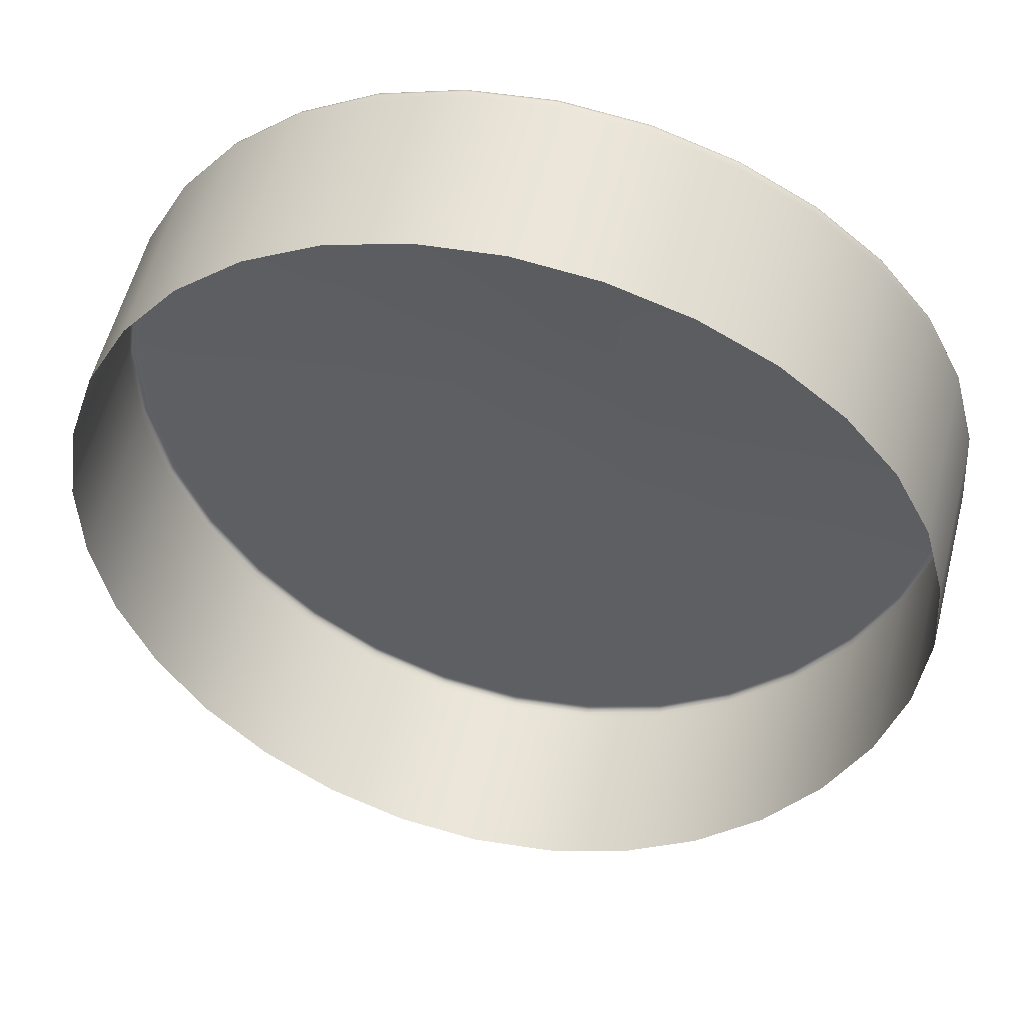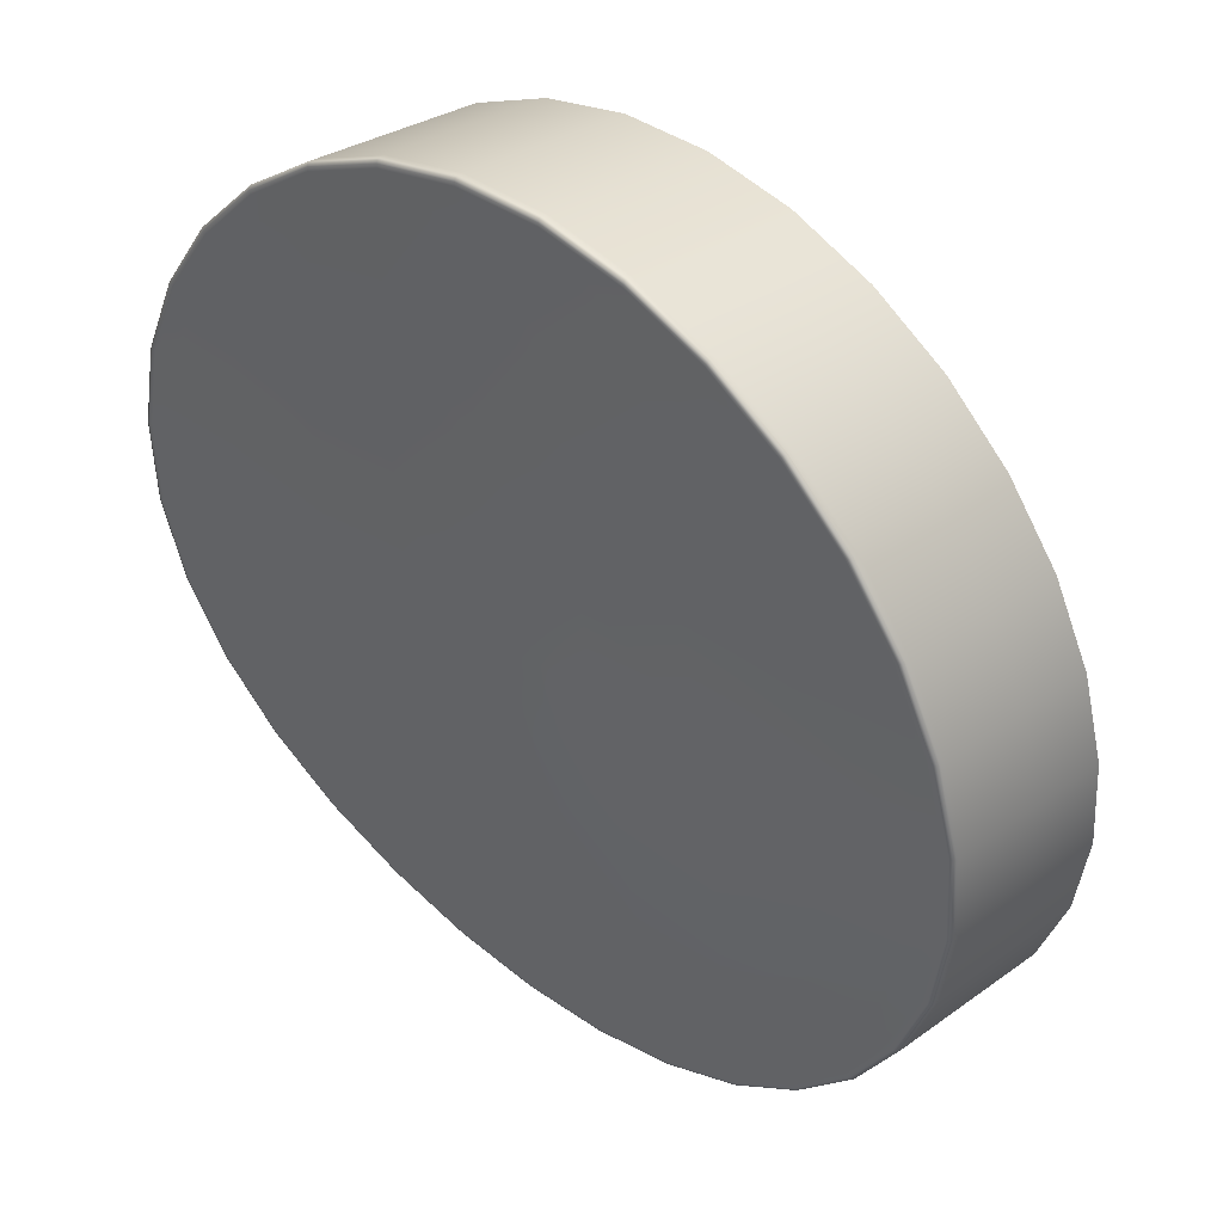
<metadata>
{"format":"obj","ext":"obj","renderer":"f3d","projection":"perspective","resolution":1024,"background":"white","views":[{"elev":58.1,"azim":-165.5,"up":"+Z"},{"elev":29.8,"azim":43.7,"up":"+Z"}]}
</metadata>
<code>
o A
v 60.81 -29.25 14.62
v 60.8 -29.13 13.19
v 62.23 -29.04 13.17
v 62.19 -29.19 14.58
v 62.14 -29.32 16.01
v 59.51 -29.38 16
v 59.42 -29.28 14.56
v 59.36 -29.16 13.16
v 60.83 -29.36 16.08
v 60.84 -29.43 17.21
v 62.09 -29.44 17.51
v 59.58 -29.44 17.1
v 60.85 -29.46 17.63
v 62.1 -29.41 17.1
v 59.61 -29.46 17.51
v 58.44 -29.45 17.21
v 60.85 -29.46 17.69
v 58.38 -29.43 16.78
v 58.44 -29.45 17.16
v 59.61 -29.46 17.57
v 59.62 -29.47 17.63
v 58.44 -29.44 17.32
v 59.62 -29.46 17.67
v 58.44 -29.46 17.27
v 60.85 -29.47 17.75
v 60.85 -29.46 17.8
v 62.08 -29.39 17.69
v 62.08 -29.44 17.67
v 60.85 -29.41 17.81
v 59.62 -29.41 17.69
v 62.08 -29.45 17.63
v 63.26 -29.4 17.32
v 62.09 -29.45 17.57
v 63.26 -29.4 17.21
v 63.26 -29.41 17.27
v 64.34 -29.33 16.7
v 64.35 -29.31 16.73
v 64.32 -29.32 16.64
v 65.23 -29.21 15.89
v 65.27 -29.21 15.93
v 65.3 -29.2 15.95
v 66.09 -28.99 15.01
v 66.08 -29.04 15
v 65.31 -29.15 15.96
v 64.35 -29.27 16.75
v 66.04 -29.05 14.99
v 66.66 -28.85 13.92
v 65.99 -29.05 14.97
v 66.56 -28.87 13.92
v 66.62 -28.86 13.92
v 66.97 -28.65 12.74
v 66.91 -28.66 12.75
v 67.04 -28.43 11.51
v 67.1 -28.42 11.51
v 67.02 -28.63 12.74
v 67.14 -28.4 11.51
v 67.03 -28.13 10.28
v 67.02 -28.17 10.28
v 67.16 -28.36 11.51
v 67.03 -28.59 12.74
v 66.97 -28.19 10.28
v 66.66 -27.96 9.094
v 66.91 -28.2 10.28
v 66.56 -27.98 9.104
v 66.62 -27.97 9.098
v 66.04 -27.78 8.023
v 66.08 -27.75 8.008
v 65.99 -27.78 8.044
v 65.23 -27.61 7.124
v 65.27 -27.6 7.085
v 65.3 -27.58 7.056
v 64.35 -27.39 6.263
v 64.33 -27.46 6.314
v 64.35 -27.44 6.276
v 65.31 -27.53 7.047
v 66.09 -27.71 8.003
v 65.31 -27.46 7.047
v 66.09 -27.63 8.003
v 66.68 -27.83 9.092
v 66.68 -27.91 9.092
v 66.09 -27.52 8.003
v 67.03 -27.94 10.28
v 67.03 -28.05 10.28
v 66.68 -27.73 9.092
v 66.68 -27.35 9.092
v 66.68 -26.47 9.092
v 66.09 -26.27 8.003
v 66.09 -27.15 8.003
v 67.03 -26.69 10.28
v 67.03 -27.57 10.28
v 67.16 -27.8 11.51
v 67.16 -28.17 11.51
v 67.03 -27.15 12.74
v 67.16 -26.92 11.51
v 67.03 -28.4 12.74
v 67.03 -28.03 12.74
v 66.68 -28.24 13.92
v 66.09 -28.81 15.01
v 66.09 -28.43 15.01
v 66.68 -27.36 13.92
v 66.09 -27.55 15.01
v 66.68 -28.62 13.92
v 66.68 -28.72 13.92
v 67.03 -28.51 12.74
v 66.68 -28.8 13.92
v 66.09 -28.92 15.01
v 65.31 -29.07 15.96
v 65.31 -28.97 15.96
v 64.35 -29.09 16.75
v 64.35 -29.19 16.75
v 63.26 -29.27 17.33
v 62.08 -29.21 17.69
v 63.26 -29.17 17.33
v 63.26 -29.35 17.33
v 62.08 -29.32 17.69
v 60.85 -29.33 17.81
v 60.85 -29.23 17.81
v 59.62 -29.33 17.69
v 59.62 -29.23 17.69
v 58.44 -29.22 17.33
v 59.62 -28.85 17.69
v 60.85 -28.85 17.81
v 58.44 -28.84 17.33
v 58.44 -29.32 17.33
v 57.35 -29.2 16.75
v 58.44 -29.4 17.33
v 57.35 -29.39 16.75
v 57.35 -29.31 16.75
v 56.39 -29.29 15.96
v 56.39 -29.36 15.96
v 55.61 -29.33 15.01
v 55.61 -29.25 15.01
v 56.39 -29.18 15.96
v 55.61 -29.14 15.01
v 55.03 -29.07 13.92
v 55.03 -28.69 13.92
v 55.61 -28.77 15.01
v 56.39 -28.81 15.96
v 55.03 -29.18 13.92
v 54.67 -28.95 12.74
v 55.03 -29.25 13.92
v 54.67 -29.05 12.74
v 54.67 -29.13 12.74
v 55.04 -29.3 13.92
v 54.56 -29 11.51
v 54.55 -28.88 11.51
v 54.68 -29.18 12.74
v 54.55 -28.95 11.51
v 54.67 -28.72 10.28
v 55.04 -28.49 9.094
v 54.67 -28.64 10.28
v 55.03 -28.37 9.092
v 55.03 -28.44 9.092
v 54.68 -28.76 10.28
v 54.73 -28.78 10.28
v 54.79 -28.78 10.28
v 54.61 -29.01 11.51
v 54.67 -29.01 11.51
v 55.14 -28.5 9.105
v 55.08 -28.5 9.098
v 55.66 -28.21 8.024
v 55.71 -28.21 8.045
v 56.43 -27.93 7.085
v 56.47 -27.94 7.123
v 56.4 -27.91 7.056
v 55.62 -28.19 8.008
v 55.61 -28.15 8.003
v 56.39 -27.86 7.047
v 55.61 -28.07 8.003
v 56.39 -27.78 7.047
v 57.35 -27.61 6.263
v 57.35 -27.53 6.263
v 55.61 -27.96 8.003
v 56.39 -27.68 7.047
v 57.35 -27.43 6.263
v 58.44 -27.23 5.68
v 57.35 -27.05 6.263
v 58.44 -26.85 5.68
v 56.39 -27.3 7.047
v 58.44 -27.34 5.68
v 59.62 -27.1 5.322
v 59.62 -27.29 5.322
v 59.62 -27.21 5.322
v 58.44 -27.41 5.68
v 58.44 -27.46 5.694
v 59.62 -27.36 5.381
v 59.62 -27.33 5.337
v 58.44 -27.49 5.736
v 57.37 -27.68 6.313
v 57.35 -27.66 6.276
v 58.44 -27.5 5.792
v 57.39 -27.7 6.363
v 57.41 -27.71 6.414
v 57.32 -27.81 6.777
v 56.62 -27.97 7.28
v 58.44 -27.52 5.849
v 56.51 -27.95 7.163
v 58.39 -27.64 6.285
v 59.51 -27.88 7.275
v 58.22 -27.97 7.481
v 57.01 -28.09 7.765
v 59.58 -27.52 5.972
v 59.61 -27.39 5.498
v 60.84 -27.46 5.859
v 60.85 -27.33 5.376
v 60.85 -27.32 5.317
v 59.61 -27.38 5.439
v 62.08 -27.3 5.381
v 62.08 -27.32 5.44
v 60.85 -27.3 5.258
v 62.09 -27.33 5.499
v 63.26 -27.37 5.794
v 62.1 -27.45 5.971
v 63.3 -27.49 6.284
v 63.26 -27.39 5.851
v 64.29 -27.49 6.415
v 64.38 -27.57 6.776
v 65.08 -27.65 7.28
v 65.19 -27.63 7.163
v 64.31 -27.47 6.364
v 65.94 -27.79 8.066
v 66.1 -28 9.099
v 66.5 -27.98 9.11
v 65.59 -27.79 8
v 64.67 -27.78 7.758
v 63.42 -27.77 7.471
v 63.57 -28.12 8.983
v 65 -28.05 9.052
v 65.22 -28.32 10.35
v 66.41 -28.23 10.3
v 65.3 -28.57 11.65
v 63.73 -28.7 11.75
v 63.69 -28.43 10.39
v 66.53 -28.47 11.56
v 66.98 -28.43 11.52
v 65.23 -28.79 12.95
v 66.42 -28.7 12.81
v 66.85 -28.66 12.76
v 66.85 -28.2 10.28
v 66.5 -28.87 13.93
v 66.1 -28.9 14
v 65.59 -29.08 15.06
v 65.94 -29.05 14.96
v 64.67 -29.16 15.4
v 65.01 -28.99 14.21
v 63.58 -29.09 14.45
v 63.43 -29.25 15.78
v 63.69 -28.91 13.1
v 63.3 -29.35 16.78
v 63.26 -29.39 17.16
v 64.3 -29.32 16.59
v 64.38 -29.27 16.27
v 65.08 -29.19 15.75
v 65.19 -29.2 15.85
v 62.22 -28.55 10.38
v 60.79 -28.64 10.36
v 60.79 -28.94 11.77
v 62.24 -28.84 11.78
v 62.18 -28.19 8.902
v 60.8 -28.26 8.861
v 59.36 -28.68 10.38
v 60.82 -27.82 7.191
v 62.14 -27.78 7.269
v 59.42 -28.31 8.912
v 58.04 -28.37 8.998
v 56.42 -28.74 10.36
v 56.65 -28.43 9.063
v 57.91 -28.71 10.4
v 57.86 -28.97 11.74
v 59.34 -28.97 11.77
v 56.42 -29.17 12.94
v 56.34 -28.99 11.65
v 57.91 -29.16 13.08
v 58.04 -29.29 14.42
v 58.22 -29.38 15.76
v 57 -29.38 15.38
v 56.65 -29.3 14.19
v 55.59 -29.31 13.99
v 54.85 -29.19 12.76
v 55.77 -29.38 14.96
v 56.1 -29.38 15.05
v 55.27 -29.18 12.8
v 55.2 -29.31 13.92
v 55.14 -29.31 13.92
v 54.73 -29.19 12.74
v 55.08 -29.31 13.92
v 55.66 -29.38 14.99
v 55.71 -29.38 14.97
v 54.79 -29.19 12.75
v 56.47 -29.42 15.89
v 56.43 -29.42 15.93
v 57.4 -29.44 16.59
v 56.51 -29.42 15.85
v 57.38 -29.44 16.64
v 57.37 -29.44 16.7
v 57.35 -29.43 16.73
v 56.4 -29.41 15.95
v 55.62 -29.37 15
v 56.61 -29.41 15.75
v 57.31 -29.42 16.26
v 55.16 -29.01 11.55
v 54.73 -29.01 11.52
v 54.85 -28.77 10.28
v 55.27 -28.76 10.3
v 55.59 -28.48 9.102
v 55.77 -28.22 8.066
v 55.2 -28.5 9.111
v 56.1 -28.19 8.002
v 63.26 -27.36 5.737
v 63.26 -27.33 5.694
v 62.08 -27.28 5.337
v 63.26 -27.28 5.68
v 62.08 -27.23 5.322
v 60.85 -27.27 5.214
v 60.85 -27.15 5.2
v 60.85 -27.22 5.2
v 63.26 -27.21 5.68
v 62.08 -27.15 5.322
v 62.08 -27.04 5.322
v 60.85 -27.04 5.2
v 63.26 -27.1 5.68
v 62.08 -26.67 5.322
v 60.85 -26.67 5.2
v 63.26 -26.73 5.68
v 64.35 -27.21 6.263
v 64.35 -25.95 6.263
v 64.35 -26.83 6.263
v 63.26 -25.85 5.68
v 62.08 -25.79 5.322
v 63.26 -24.71 5.68
v 62.08 -24.65 5.322
v 60.85 -24.65 5.2
v 60.85 -25.78 5.2
v 59.62 -25.85 5.322
v 58.44 -24.84 5.68
v 59.62 -26.73 5.322
v 58.44 -25.97 5.68
v 59.62 -24.71 5.322
v 57.35 -26.17 6.263
v 56.39 -25.29 7.047
v 56.39 -26.42 7.047
v 57.35 -25.04 6.263
v 55.61 -26.71 8.003
v 55.03 -25.87 9.092
v 55.61 -27.59 8.003
v 55.03 -27.88 9.092
v 55.03 -27 9.092
v 55.61 -25.57 8.003
v 54.67 -27.28 10.28
v 54.55 -26.38 11.51
v 54.67 -28.16 10.28
v 54.55 -27.51 11.51
v 54.67 -26.15 10.28
v 54.55 -28.4 11.51
v 54.67 -27.69 12.74
v 54.67 -28.57 12.74
v 54.55 -28.77 11.51
v 54.67 -28.53 10.28
v 55.03 -28.26 9.092
v 55.03 -27.81 13.92
v 55.03 -26.68 13.92
v 54.67 -26.56 12.74
v 55.61 -26.75 15.01
v 55.61 -27.89 15.01
v 56.39 -27.93 15.96
v 56.39 -26.79 15.96
v 57.35 -26.81 16.75
v 57.35 -27.95 16.75
v 57.35 -28.83 16.75
v 58.44 -27.96 17.33
v 58.44 -26.83 17.33
v 59.62 -26.84 17.69
v 59.62 -27.97 17.69
v 60.85 -27.97 17.81
v 60.85 -26.84 17.81
v 62.08 -26.82 17.69
v 62.08 -27.96 17.69
v 63.26 -27.91 17.33
v 63.26 -26.78 17.33
v 63.26 -28.79 17.33
v 62.08 -28.84 17.69
v 64.35 -28.71 16.75
v 64.35 -27.83 16.75
v 64.35 -26.7 16.75
v 65.31 -26.58 15.96
v 65.31 -27.71 15.96
v 65.31 -28.59 15.96
v 66.09 -26.42 15.01
v 66.68 -26.23 13.92
v 67.03 -26.01 12.74
v 67.16 -25.78 11.51
v 67.03 -25.56 10.28
v 66.68 -25.34 9.092
v 66.09 -25.13 8.003
v 65.31 -24.96 7.047
v 65.31 -26.09 7.047
v 64.35 -24.82 6.263
v 65.31 -26.97 7.047
v 65.31 -27.35 7.047
v 64.35 -27.31 6.263
v 67.16 -28.28 11.51
f 1 2 3
f 8 2 1
f 4 1 3
f 5 1 4
f 9 1 5
f 6 7 1
f 6 1 9
f 7 8 1
f 10 9 5
f 6 9 10
f 14 10 5
f 12 6 10
f 11 10 14
f 13 10 11
f 15 12 10
f 15 10 13
f 15 20 16
f 16 19 15
f 15 13 17
f 17 20 15
f 18 12 15
f 19 18 15
f 16 20 21
f 21 20 17
f 21 24 16
f 21 23 22
f 22 24 21
f 26 23 21
f 17 25 21
f 21 25 26
f 26 28 27
f 27 29 26
f 31 28 26
f 26 29 30
f 30 23 26
f 26 25 31
f 31 17 33
f 25 17 31
f 28 31 32
f 31 35 32
f 31 33 34
f 31 34 35
f 35 34 36
f 32 35 36
f 34 38 36
f 32 36 37
f 37 36 41
f 36 38 39
f 36 39 40
f 36 40 41
f 43 42 41
f 41 42 44
f 41 46 43
f 41 44 45
f 37 41 45
f 41 40 46
f 39 48 46
f 40 39 46
f 43 46 47
f 46 50 47
f 46 48 49
f 46 49 50
f 50 49 51
f 47 50 51
f 49 52 51
f 47 51 55
f 51 52 53
f 51 53 54
f 51 54 56
f 55 51 56
f 58 57 56
f 57 59 56
f 61 58 56
f 56 59 60
f 56 60 55
f 54 61 56
f 63 61 53
f 53 61 54
f 61 62 58
f 65 62 61
f 63 64 61
f 64 65 61
f 64 66 65
f 65 66 62
f 68 66 64
f 66 67 62
f 66 71 67
f 68 69 66
f 69 70 66
f 70 71 66
f 74 72 71
f 71 72 75
f 70 73 71
f 73 74 71
f 71 75 76
f 71 76 67
f 77 78 76
f 75 77 76
f 67 76 62
f 76 78 79
f 76 80 62
f 79 80 76
f 80 79 57
f 62 80 57
f 78 81 79
f 81 84 79
f 79 82 83
f 79 84 82
f 83 57 79
f 84 85 82
f 81 85 84
f 85 86 89
f 87 86 85
f 85 88 87
f 81 88 85
f 89 90 85
f 85 90 82
f 82 90 91
f 91 90 89
f 92 91 95
f 82 91 92
f 93 96 91
f 91 94 93
f 89 94 91
f 91 96 95
f 95 96 97
f 97 96 93
f 102 97 98
f 97 99 98
f 101 99 97
f 95 97 102
f 93 100 97
f 97 100 101
f 95 102 103
f 103 102 98
f 104 95 103
f 60 104 103
f 103 98 106
f 105 103 42
f 103 105 60
f 106 42 103
f 42 106 107
f 106 98 107
f 98 108 107
f 107 108 109
f 110 107 109
f 42 107 44
f 45 107 110
f 45 44 107
f 111 110 109
f 111 45 110
f 112 115 111
f 111 113 112
f 111 109 113
f 27 114 111
f 114 45 111
f 111 115 27
f 27 115 116
f 116 115 112
f 112 117 116
f 116 117 119
f 30 29 116
f 116 29 27
f 116 118 30
f 119 118 116
f 124 118 119
f 119 117 122
f 123 120 119
f 119 120 124
f 122 121 119
f 119 121 123
f 30 118 124
f 124 120 125
f 125 128 124
f 127 126 124
f 124 126 30
f 124 128 127
f 127 128 129
f 129 128 125
f 131 130 129
f 129 130 127
f 129 132 131
f 134 132 129
f 125 133 129
f 129 133 134
f 134 133 138
f 136 135 134
f 134 135 139
f 134 137 136
f 138 137 134
f 139 132 134
f 139 131 132
f 141 131 139
f 140 139 135
f 142 139 140
f 143 141 139
f 143 139 142
f 143 144 141
f 147 144 143
f 146 143 142
f 145 147 143
f 145 143 148
f 148 143 146
f 146 149 148
f 149 145 148
f 149 146 151
f 154 145 149
f 150 154 149
f 150 149 153
f 151 152 149
f 153 149 152
f 155 154 150
f 145 154 155
f 158 155 156
f 156 155 159
f 158 157 155
f 157 145 155
f 155 150 160
f 155 160 159
f 160 150 161
f 159 160 161
f 150 166 161
f 159 161 162
f 162 161 164
f 161 163 164
f 161 165 163
f 161 166 165
f 166 150 167
f 165 166 167
f 165 167 168
f 168 167 170
f 152 167 153
f 167 150 153
f 169 170 167
f 167 152 169
f 168 170 171
f 170 172 171
f 170 175 172
f 170 173 174
f 173 170 169
f 170 174 175
f 174 179 175
f 175 178 176
f 175 176 180
f 179 177 175
f 175 177 178
f 172 175 180
f 180 176 181
f 181 183 180
f 180 184 171
f 171 172 180
f 180 183 182
f 184 180 182
f 171 184 185
f 185 184 182
f 186 185 187
f 188 185 186
f 187 185 182
f 189 185 188
f 189 190 185
f 190 171 185
f 165 171 190
f 165 190 189
f 192 189 191
f 189 188 191
f 164 189 192
f 164 163 189
f 163 165 189
f 164 192 193
f 193 192 191
f 194 195 193
f 194 193 198
f 195 197 193
f 193 191 196
f 198 193 196
f 197 164 193
f 201 194 198
f 199 198 202
f 200 198 199
f 200 201 198
f 202 198 203
f 198 196 203
f 202 203 204
f 196 191 203
f 203 191 207
f 204 203 205
f 205 203 206
f 203 207 206
f 207 191 186
f 207 186 206
f 211 205 206
f 206 210 208
f 208 209 206
f 206 209 211
f 206 186 210
f 215 211 212
f 211 209 212
f 204 211 213
f 213 211 214
f 211 215 214
f 204 205 211
f 215 212 216
f 214 215 216
f 216 220 69
f 219 216 69
f 216 212 220
f 217 216 218
f 214 216 217
f 218 216 219
f 220 73 69
f 220 212 73
f 219 69 221
f 218 219 221
f 223 221 64
f 221 68 64
f 222 221 223
f 224 221 222
f 221 69 68
f 224 218 221
f 225 218 224
f 225 224 222
f 227 226 225
f 226 214 225
f 225 217 218
f 214 217 225
f 228 225 222
f 227 225 228
f 229 228 222
f 227 228 229
f 229 222 230
f 229 230 234
f 233 227 229
f 232 229 231
f 231 229 234
f 232 233 229
f 234 230 239
f 238 234 235
f 234 239 235
f 237 236 234
f 236 231 234
f 237 234 238
f 239 64 63
f 223 64 239
f 235 239 53
f 239 63 53
f 230 222 239
f 222 223 239
f 49 238 52
f 49 240 238
f 241 237 238
f 238 235 53
f 52 238 53
f 240 241 238
f 241 236 237
f 243 242 241
f 242 244 241
f 243 241 240
f 244 245 241
f 245 236 241
f 245 246 236
f 244 246 245
f 247 5 246
f 5 4 246
f 247 246 244
f 246 3 248
f 246 248 236
f 4 3 246
f 248 3 232
f 248 232 236
f 249 5 247
f 249 247 244
f 250 11 249
f 250 249 251
f 11 14 249
f 14 5 249
f 252 249 244
f 251 249 252
f 252 244 253
f 251 252 253
f 251 253 254
f 254 253 243
f 253 244 242
f 253 242 243
f 251 254 39
f 39 254 243
f 38 251 39
f 34 250 251
f 34 251 38
f 11 250 34
f 39 243 48
f 243 240 49
f 48 243 49
f 236 232 231
f 255 233 232
f 255 227 233
f 258 255 232
f 256 260 255
f 257 256 255
f 257 255 258
f 260 259 255
f 255 259 227
f 256 261 260
f 261 264 260
f 260 199 262
f 260 262 263
f 260 263 259
f 264 199 260
f 264 265 199
f 261 265 264
f 268 266 265
f 266 267 265
f 268 265 261
f 267 201 265
f 265 200 199
f 265 201 200
f 269 268 261
f 269 266 268
f 273 269 8
f 269 270 8
f 272 266 269
f 270 269 261
f 271 269 273
f 271 272 269
f 274 273 8
f 271 273 274
f 274 8 7
f 277 271 274
f 275 274 6
f 276 274 275
f 276 277 274
f 274 7 6
f 278 271 277
f 278 277 276
f 283 279 278
f 279 282 278
f 278 282 271
f 283 278 280
f 280 278 281
f 281 278 276
f 284 279 283
f 284 283 280
f 286 285 284
f 285 289 284
f 289 279 284
f 286 284 287
f 287 284 288
f 288 284 280
f 289 158 279
f 285 158 289
f 288 280 290
f 287 288 290
f 291 290 295
f 291 287 290
f 290 293 292
f 294 290 292
f 290 280 293
f 295 290 294
f 296 295 22
f 295 24 22
f 297 291 295
f 295 294 16
f 296 297 295
f 295 16 24
f 297 296 127
f 127 130 297
f 298 287 297
f 297 287 291
f 297 130 131
f 298 297 131
f 298 144 287
f 298 131 144
f 296 22 127
f 294 292 16
f 293 280 299
f 293 299 292
f 299 300 292
f 299 276 300
f 280 281 299
f 299 281 276
f 292 300 18
f 300 276 18
f 292 19 16
f 292 18 19
f 144 286 287
f 144 285 286
f 147 285 144
f 147 145 285
f 145 157 285
f 157 158 285
f 282 301 271
f 279 301 282
f 301 304 266
f 272 301 266
f 279 302 301
f 301 272 271
f 302 303 301
f 301 303 304
f 304 305 266
f 304 303 305
f 266 305 267
f 305 308 201
f 267 305 201
f 303 307 305
f 305 306 308
f 305 307 306
f 308 306 195
f 308 195 201
f 307 159 306
f 303 159 307
f 159 162 306
f 306 197 195
f 306 162 164
f 306 164 197
f 303 156 159
f 158 156 303
f 302 158 303
f 158 302 279
f 276 275 18
f 18 275 6
f 8 270 257
f 270 261 257
f 263 226 227
f 263 214 226
f 259 263 227
f 262 204 263
f 204 213 263
f 263 213 214
f 262 199 204
f 257 261 256
f 3 258 232
f 3 257 258
f 8 257 2
f 2 257 3
f 212 208 309
f 212 309 73
f 209 208 212
f 310 309 208
f 309 310 73
f 208 311 310
f 310 311 313
f 310 312 72
f 313 312 310
f 74 310 72
f 73 310 74
f 313 311 314
f 314 316 313
f 315 318 313
f 313 316 315
f 317 312 313
f 313 318 317
f 319 318 315
f 317 318 319
f 319 320 323
f 315 320 319
f 324 321 319
f 319 321 317
f 323 322 319
f 319 322 324
f 325 321 324
f 324 327 325
f 324 328 326
f 326 327 324
f 329 328 324
f 324 322 329
f 329 322 323
f 330 328 329
f 329 331 330
f 332 331 329
f 329 333 332
f 323 333 329
f 332 333 334
f 334 333 323
f 334 338 332
f 323 336 334
f 335 338 334
f 334 337 335
f 334 336 178
f 178 337 334
f 339 337 178
f 335 337 339
f 178 177 339
f 340 342 339
f 339 341 340
f 339 177 179
f 179 341 339
f 339 342 335
f 343 341 179
f 340 341 343
f 179 345 343
f 344 348 343
f 343 347 344
f 343 345 346
f 346 347 343
f 343 348 340
f 349 347 346
f 344 347 349
f 346 351 349
f 349 352 350
f 350 353 349
f 349 351 354
f 354 352 349
f 349 353 344
f 357 140 354
f 354 140 356
f 355 352 354
f 354 356 355
f 358 357 354
f 354 351 358
f 151 146 358
f 358 146 357
f 358 152 151
f 359 358 346
f 152 358 359
f 346 358 351
f 173 359 346
f 359 173 152
f 146 140 357
f 136 356 140
f 355 356 136
f 350 352 355
f 136 360 355
f 355 360 361
f 361 362 355
f 355 362 350
f 364 363 361
f 361 360 364
f 136 137 364
f 364 360 136
f 138 365 364
f 364 137 138
f 364 365 366
f 366 363 364
f 366 365 368
f 368 367 366
f 138 369 368
f 368 365 138
f 368 369 123
f 123 370 368
f 368 370 371
f 371 367 368
f 373 372 371
f 371 370 373
f 123 121 373
f 373 370 123
f 373 121 122
f 122 374 373
f 373 374 375
f 375 372 373
f 375 374 377
f 377 376 375
f 377 378 379
f 380 378 377
f 122 381 377
f 377 374 122
f 379 376 377
f 377 381 380
f 112 381 122
f 380 381 112
f 112 113 380
f 380 113 109
f 380 382 383
f 109 382 380
f 383 378 380
f 379 378 383
f 383 384 379
f 385 384 383
f 383 386 385
f 387 386 383
f 383 382 387
f 98 387 108
f 98 99 387
f 101 386 387
f 109 108 387
f 387 99 101
f 387 382 109
f 385 386 101
f 101 388 385
f 389 388 101
f 389 100 93
f 93 390 389
f 101 100 389
f 391 390 93
f 93 94 391
f 391 94 89
f 89 392 391
f 393 392 89
f 87 394 393
f 393 86 87
f 89 86 393
f 395 394 87
f 395 396 326
f 87 396 395
f 326 397 395
f 330 397 326
f 326 396 398
f 398 396 87
f 398 327 326
f 325 327 398
f 398 399 325
f 87 88 398
f 81 399 398
f 398 88 81
f 325 399 77
f 77 399 81
f 125 369 138
f 123 369 125
f 346 345 173
f 179 173 345
f 181 336 323
f 178 336 181
f 326 328 330
f 400 325 77
f 325 400 317
f 317 321 325
f 72 400 77
f 317 400 72
f 323 320 181
f 181 320 315
f 72 312 317
f 182 316 314
f 315 316 182
f 315 183 181
f 182 183 315
f 208 210 314
f 210 186 314
f 314 187 182
f 314 311 208
f 186 187 314
f 199 202 204
f 201 195 194
f 191 188 186
f 181 176 178
f 174 173 179
f 169 152 173
f 165 168 171
f 146 142 140
f 144 131 141
f 140 135 136
f 138 133 125
f 22 126 127
f 30 126 22
f 125 120 123
f 122 117 112
f 32 114 27
f 32 45 114
f 47 105 42
f 60 105 47
f 401 95 104
f 104 60 401
f 401 92 95
f 82 92 401
f 401 59 57
f 57 83 401
f 59 401 60
f 83 82 401
f 77 81 78
f 72 77 75
f 69 73 70
f 62 57 58
f 55 60 47
f 43 47 42
f 37 45 32
f 33 11 34
f 33 17 11
f 28 32 27
f 22 23 30
f 18 6 12
f 17 13 11

</code>
